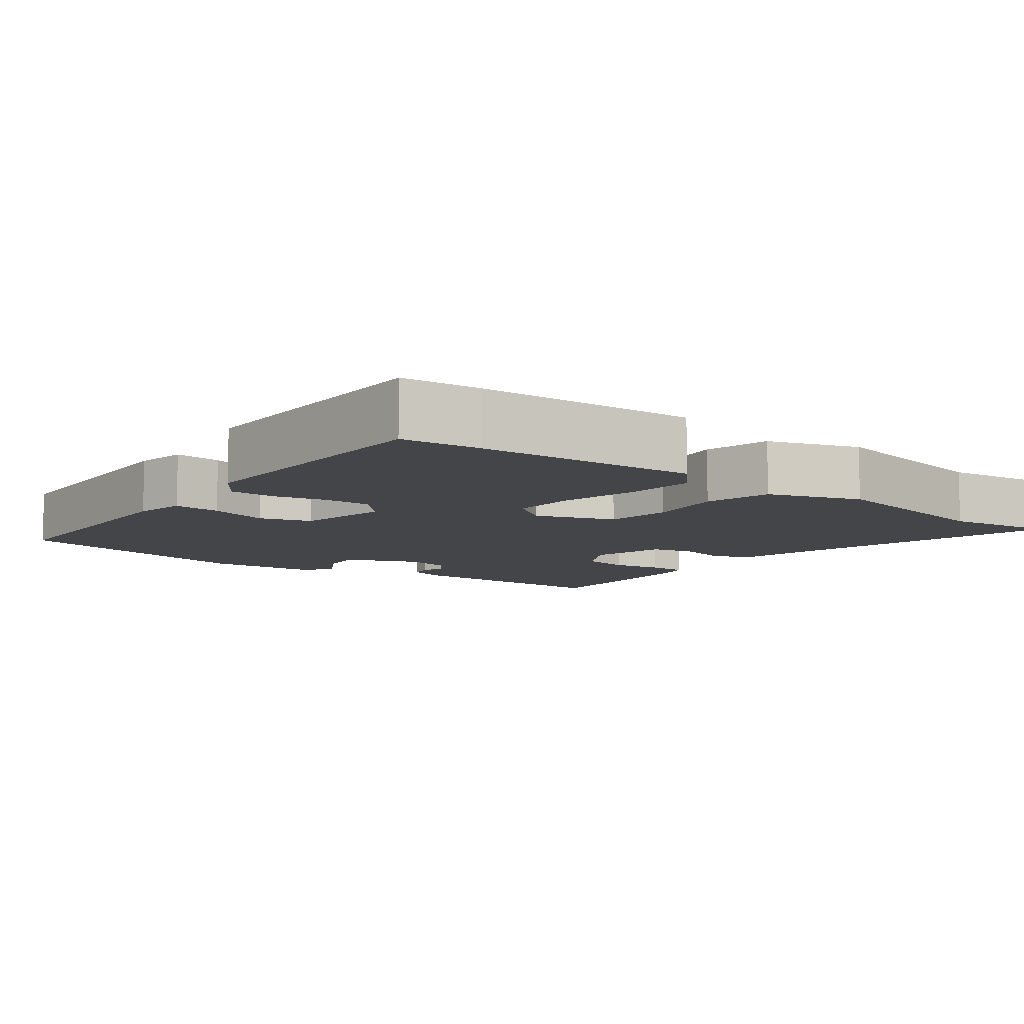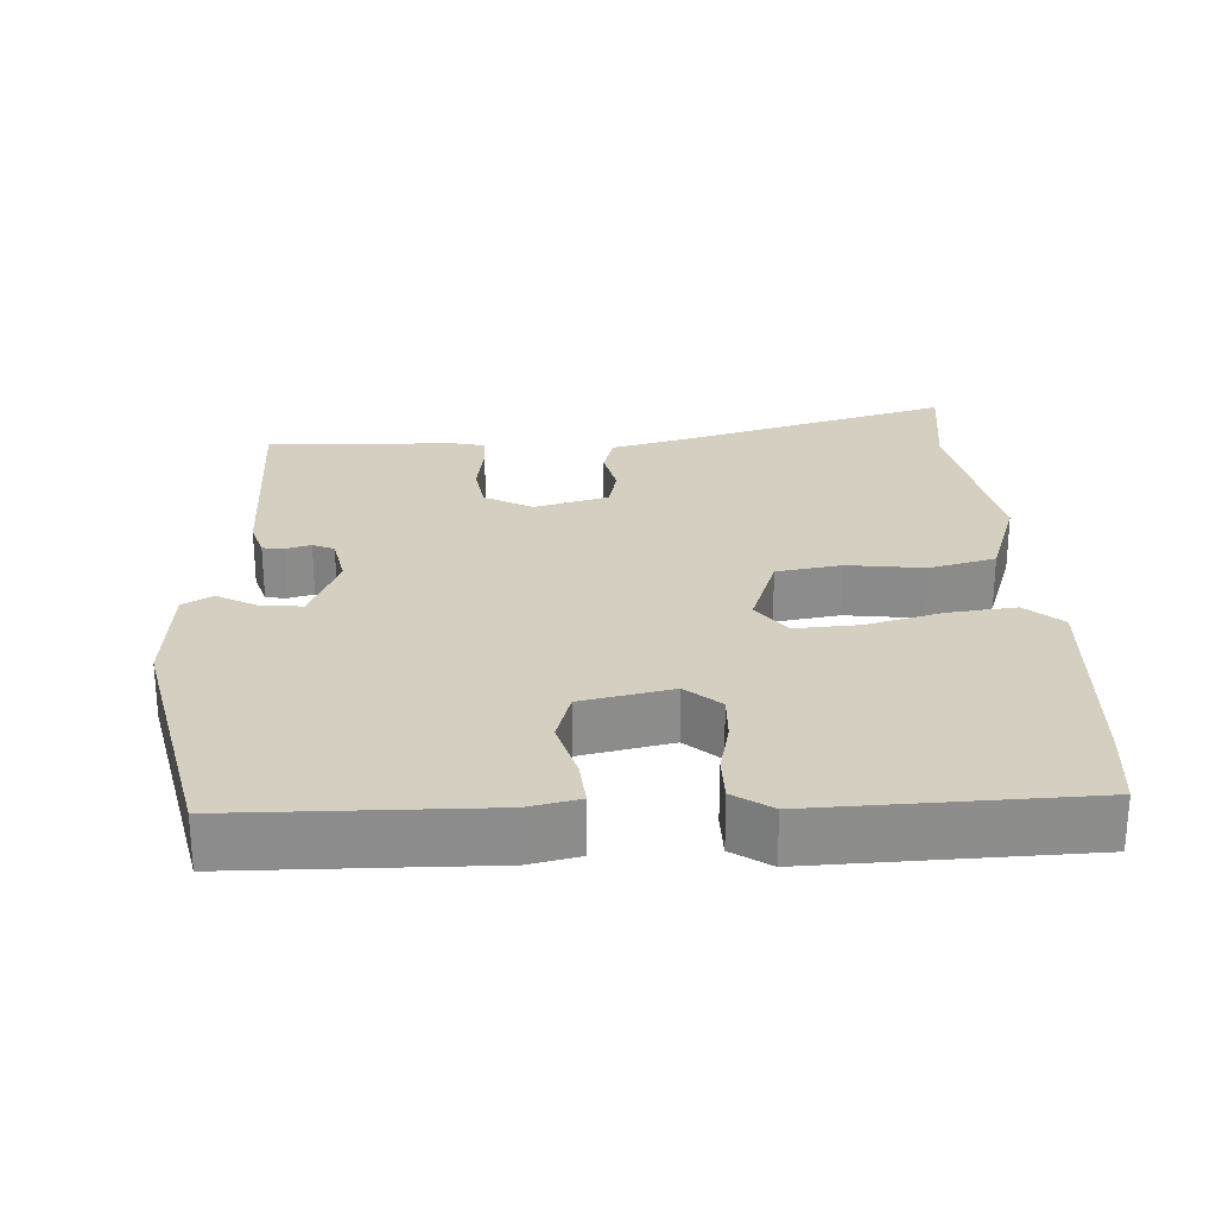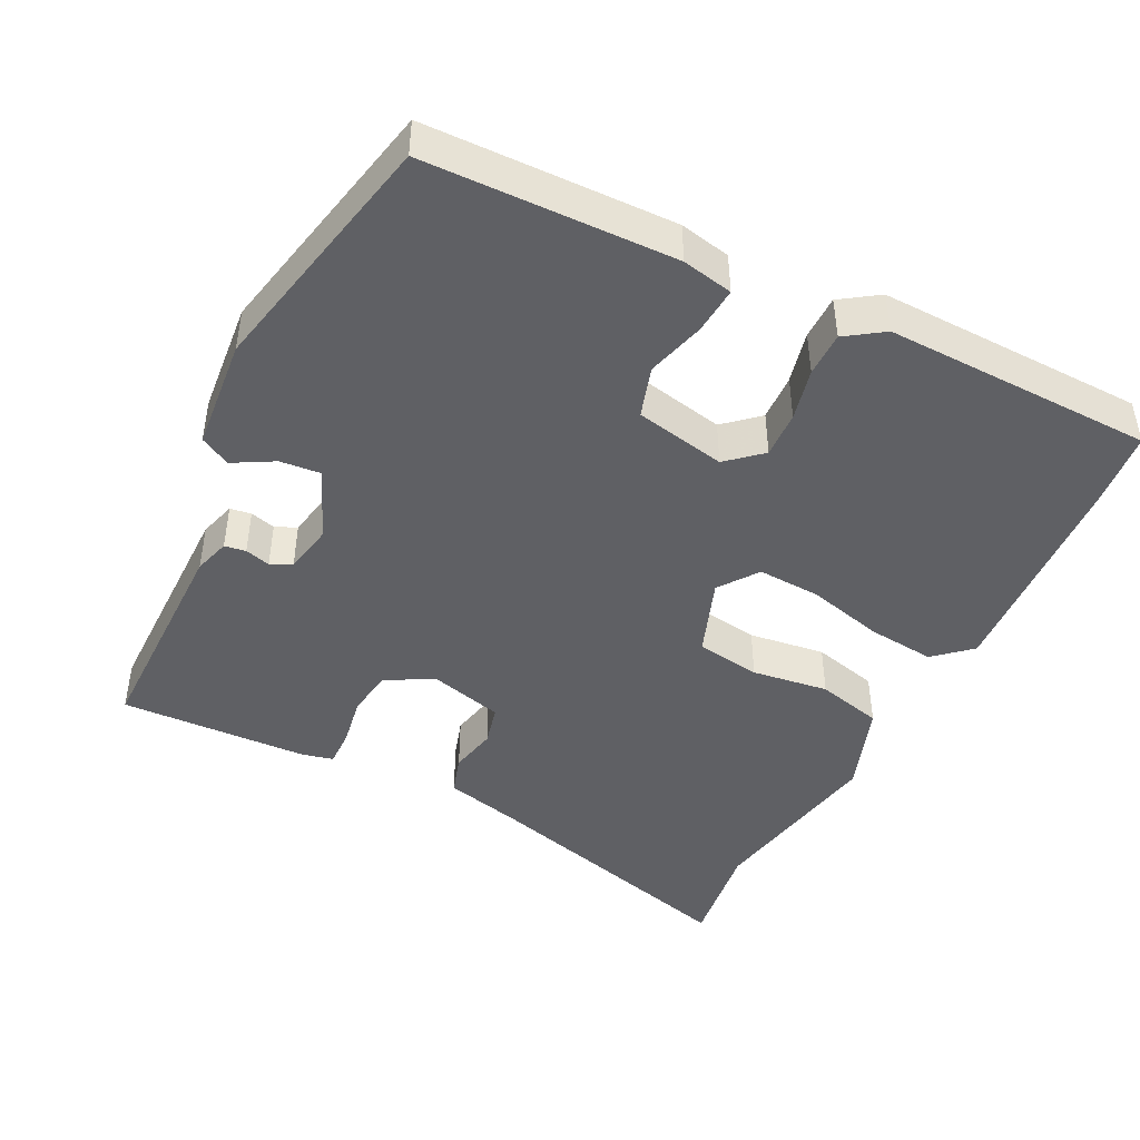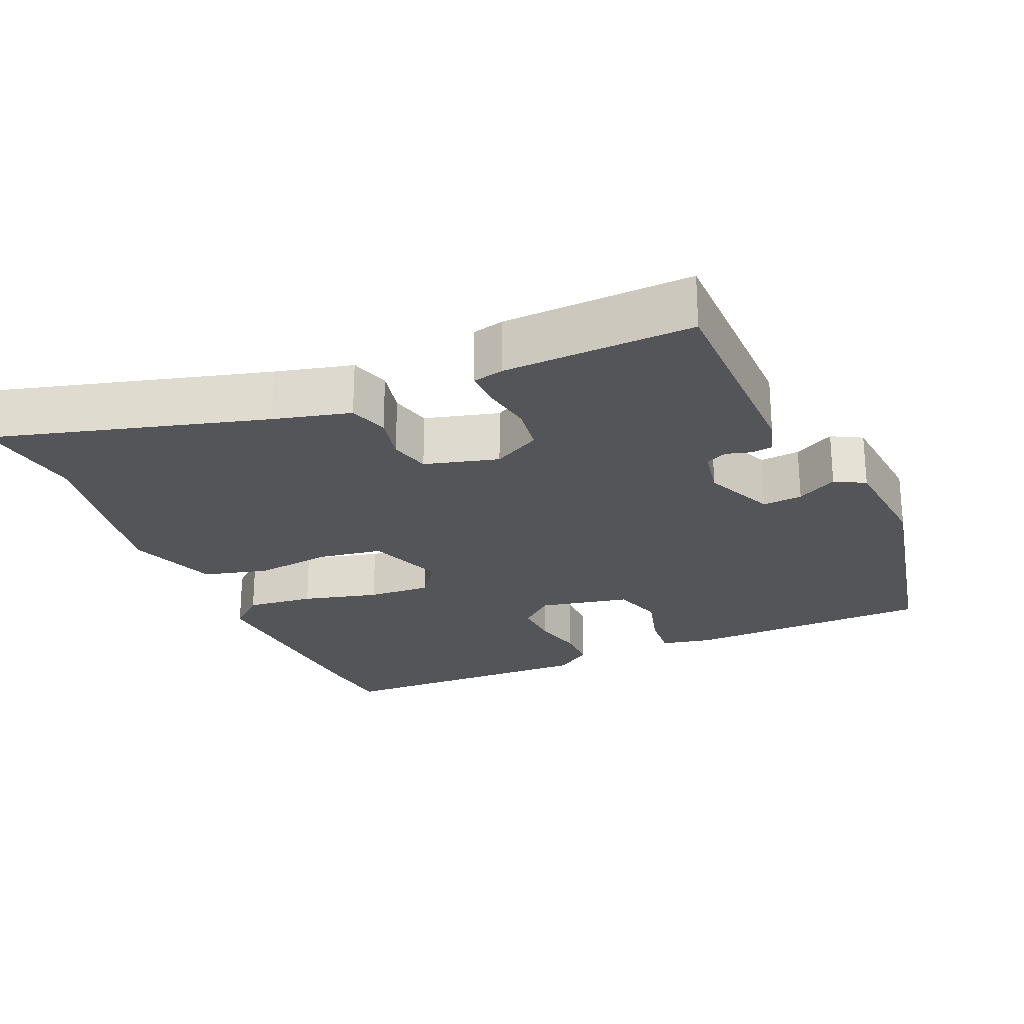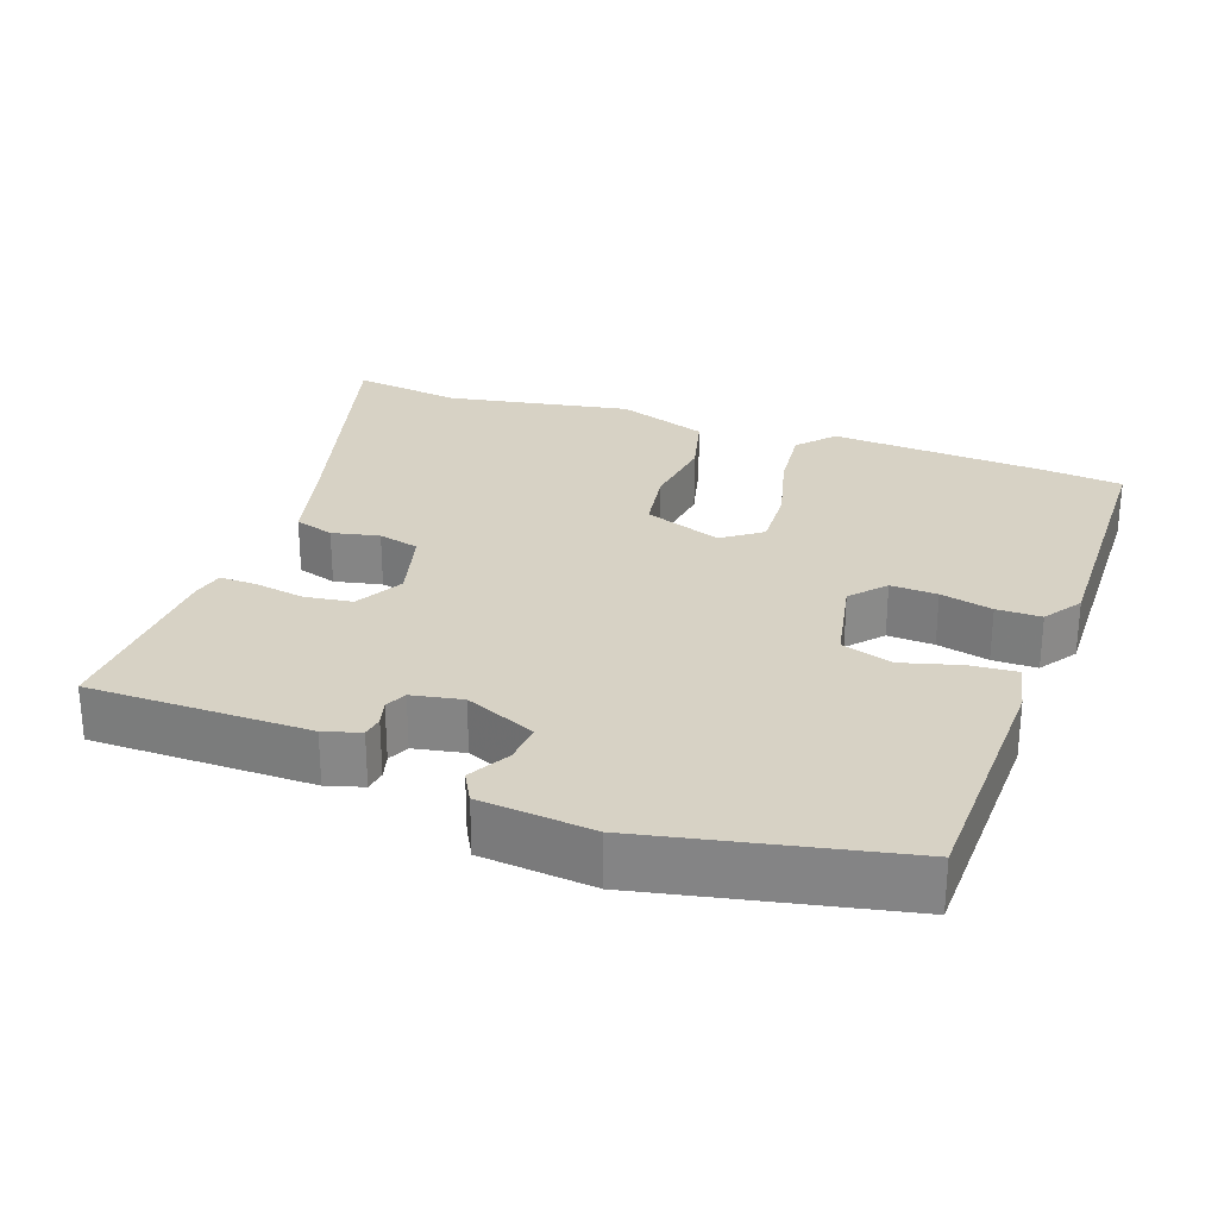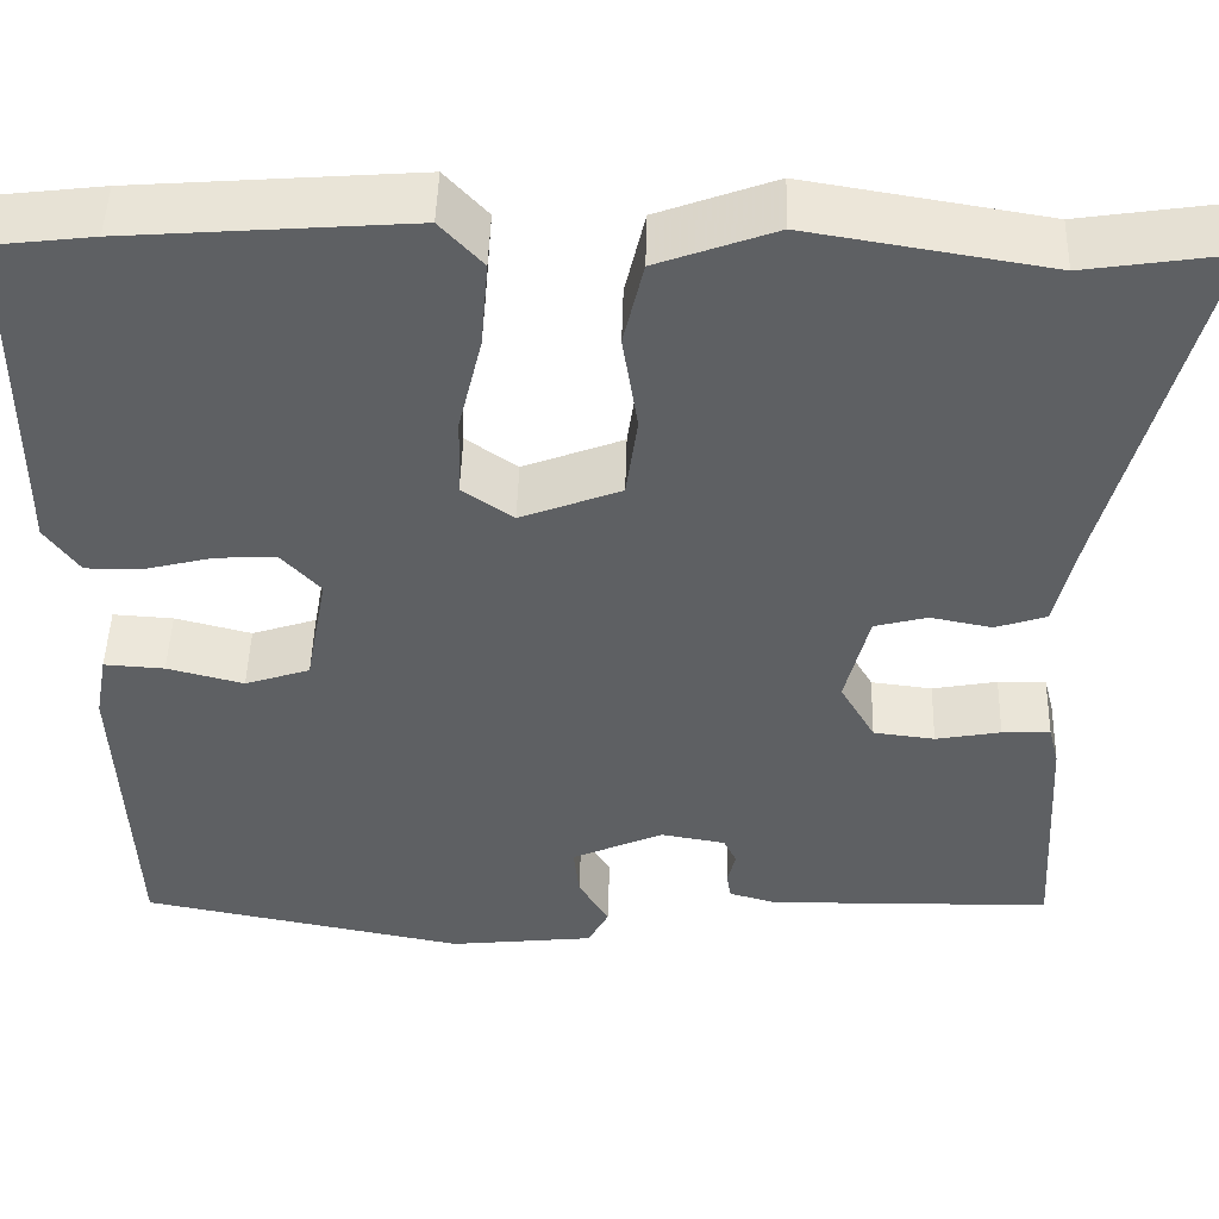
<metadata>
{"format":"obj","ext":"obj","renderer":"f3d","projection":"perspective","resolution":1024,"background":"white","views":[{"elev":-9.0,"azim":-38.2,"up":"+Y"},{"elev":25.9,"azim":-94.4,"up":"+Y"},{"elev":-44.9,"azim":-117.6,"up":"+Y"},{"elev":-24.1,"azim":112.3,"up":"+Y"},{"elev":27.2,"azim":-161.3,"up":"+Y"},{"elev":47.8,"azim":1.6,"up":"+Z"}]}
</metadata>
<code>
v 0.435 0.07 0.49
v 0.585 0.07 0.513
v 0.49 0.07 0.139
v 0.466 0.07 0.033
v 0.412 0.07 0.015
v 0.347 0.07 0.028
v 0.291 0.07 0.013
v 0.266 0.07 -0.089
v 0.303 0.07 -0.154
v 0.368 0.07 -0.162
v 0.437 0.07 -0.149
v 0.488 0.07 -0.147
v 0.499 0.07 -0.19
v 0.514 0.07 -0.449
v 0.212 0.07 -0.455
v 0.162 0.07 -0.441
v 0.157 0.07 -0.412
v 0.166 0.07 -0.377
v 0.152 0.07 -0.348
v 0.083 0.07 -0.336
v -0.014 0.07 -0.38
v -0.008 0.07 -0.435
v 0.024 0.07 -0.49
v 0.002 0.07 -0.532
v -0.152 0.07 -0.549
v -0.497 0.07 -0.482
v -0.511 0.07 -0.141
v -0.498 0.07 -0.071
v -0.434 0.07 -0.075
v -0.353 0.07 -0.096
v -0.284 0.07 -0.073
v -0.261 0.07 0.052
v -0.303 0.07 0.098
v -0.367 0.07 0.094
v -0.438 0.07 0.076
v -0.499 0.07 0.075
v -0.535 0.07 0.126
v -0.533 0.07 0.496
v -0.426 0.07 0.509
v -0.128 0.07 0.532
v -0.083 0.07 0.483
v -0.091 0.07 0.39
v -0.116 0.07 0.285
v -0.119 0.07 0.198
v -0.065 0.07 0.16
v 0.041 0.07 0.201
v 0.053 0.07 0.29
v 0.037 0.07 0.395
v 0.058 0.07 0.486
v 0.182 0.07 0.532
v 0.435 0 0.49
v 0.585 0 0.513
v 0.49 0 0.139
v 0.466 0 0.033
v 0.412 0 0.015
v 0.347 0 0.028
v 0.291 0 0.013
v 0.266 0 -0.089
v 0.303 0 -0.154
v 0.368 0 -0.162
v 0.437 0 -0.149
v 0.488 0 -0.147
v 0.499 0 -0.19
v 0.514 0 -0.449
v 0.212 0 -0.455
v 0.162 0 -0.441
v 0.157 0 -0.412
v 0.166 0 -0.377
v 0.152 0 -0.348
v 0.083 0 -0.336
v -0.014 0 -0.38
v -0.008 0 -0.435
v 0.024 0 -0.49
v 0.002 0 -0.532
v -0.152 0 -0.549
v -0.497 0 -0.482
v -0.511 0 -0.141
v -0.498 0 -0.071
v -0.434 0 -0.075
v -0.353 0 -0.096
v -0.284 0 -0.073
v -0.261 0 0.052
v -0.303 0 0.098
v -0.367 0 0.094
v -0.438 0 0.076
v -0.499 0 0.075
v -0.535 0 0.126
v -0.533 0 0.496
v -0.426 0 0.509
v -0.128 0 0.532
v -0.083 0 0.483
v -0.091 0 0.39
v -0.116 0 0.285
v -0.119 0 0.198
v -0.065 0 0.16
v 0.041 0 0.201
v 0.053 0 0.29
v 0.037 0 0.395
v 0.058 0 0.486
v 0.182 0 0.532
f 47 48 49 50
f 46 47 50 1
f 40 41 42 43
f 40 43 44
f 39 40 44
f 38 39 44
f 37 38 44
f 34 35 36 37
f 33 34 37 44
f 32 33 44 45
f 27 28 29 30
f 25 26 27 30
f 25 30 31
f 22 23 24 25
f 21 22 25 31
f 20 21 31 32
f 15 16 17 18
f 15 18 19
f 14 15 19
f 13 14 19
f 10 11 12 13
f 9 10 13 19
f 8 9 19 20
f 3 4 5 6
f 3 6 7
f 46 1 2 3
f 46 3 7
f 20 32 45 46
f 7 8 20 46
f 100 99 98 97
f 51 100 97 96
f 93 92 91 90
f 94 93 90
f 94 90 89
f 94 89 88
f 94 88 87
f 87 86 85 84
f 94 87 84 83
f 95 94 83 82
f 80 79 78 77
f 80 77 76 75
f 81 80 75
f 75 74 73 72
f 81 75 72 71
f 82 81 71 70
f 68 67 66 65
f 69 68 65
f 69 65 64
f 69 64 63
f 63 62 61 60
f 69 63 60 59
f 70 69 59 58
f 56 55 54 53
f 57 56 53
f 53 52 51 96
f 57 53 96
f 96 95 82 70
f 96 70 58 57
f 1 51 52 2
f 2 52 53 3
f 3 53 54 4
f 4 54 55 5
f 5 55 56 6
f 6 56 57 7
f 7 57 58 8
f 8 58 59 9
f 9 59 60 10
f 10 60 61 11
f 11 61 62 12
f 12 62 63 13
f 13 63 64 14
f 14 64 65 15
f 15 65 66 16
f 16 66 67 17
f 17 67 68 18
f 18 68 69 19
f 19 69 70 20
f 20 70 71 21
f 21 71 72 22
f 22 72 73 23
f 23 73 74 24
f 24 74 75 25
f 25 75 76 26
f 26 76 77 27
f 27 77 78 28
f 28 78 79 29
f 29 79 80 30
f 30 80 81 31
f 31 81 82 32
f 32 82 83 33
f 33 83 84 34
f 34 84 85 35
f 35 85 86 36
f 36 86 87 37
f 37 87 88 38
f 38 88 89 39
f 39 89 90 40
f 40 90 91 41
f 41 91 92 42
f 42 92 93 43
f 43 93 94 44
f 44 94 95 45
f 45 95 96 46
f 46 96 97 47
f 47 97 98 48
f 48 98 99 49
f 49 99 100 50
f 50 100 51 1

</code>
